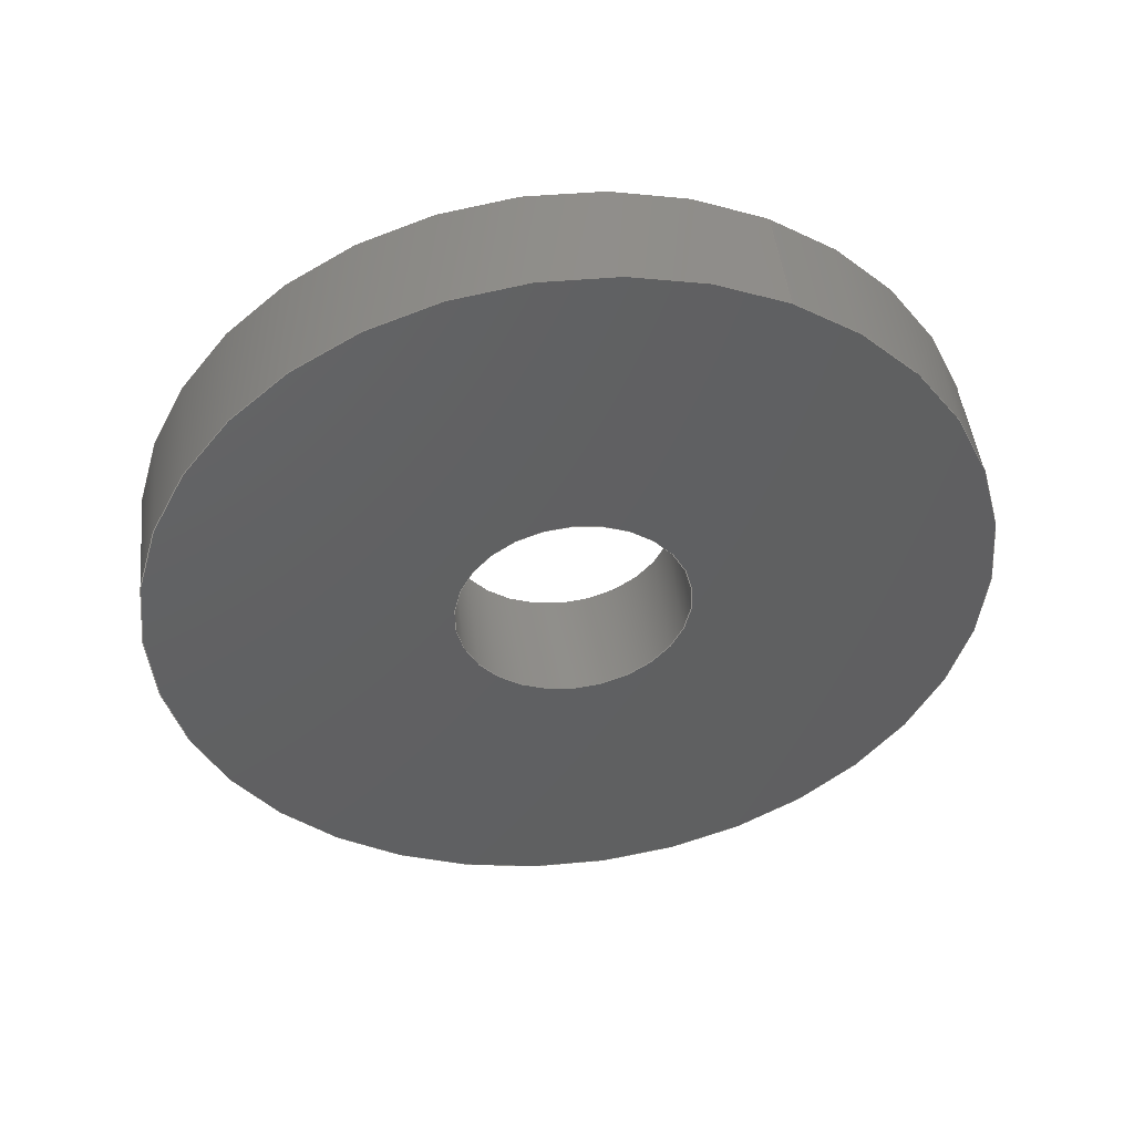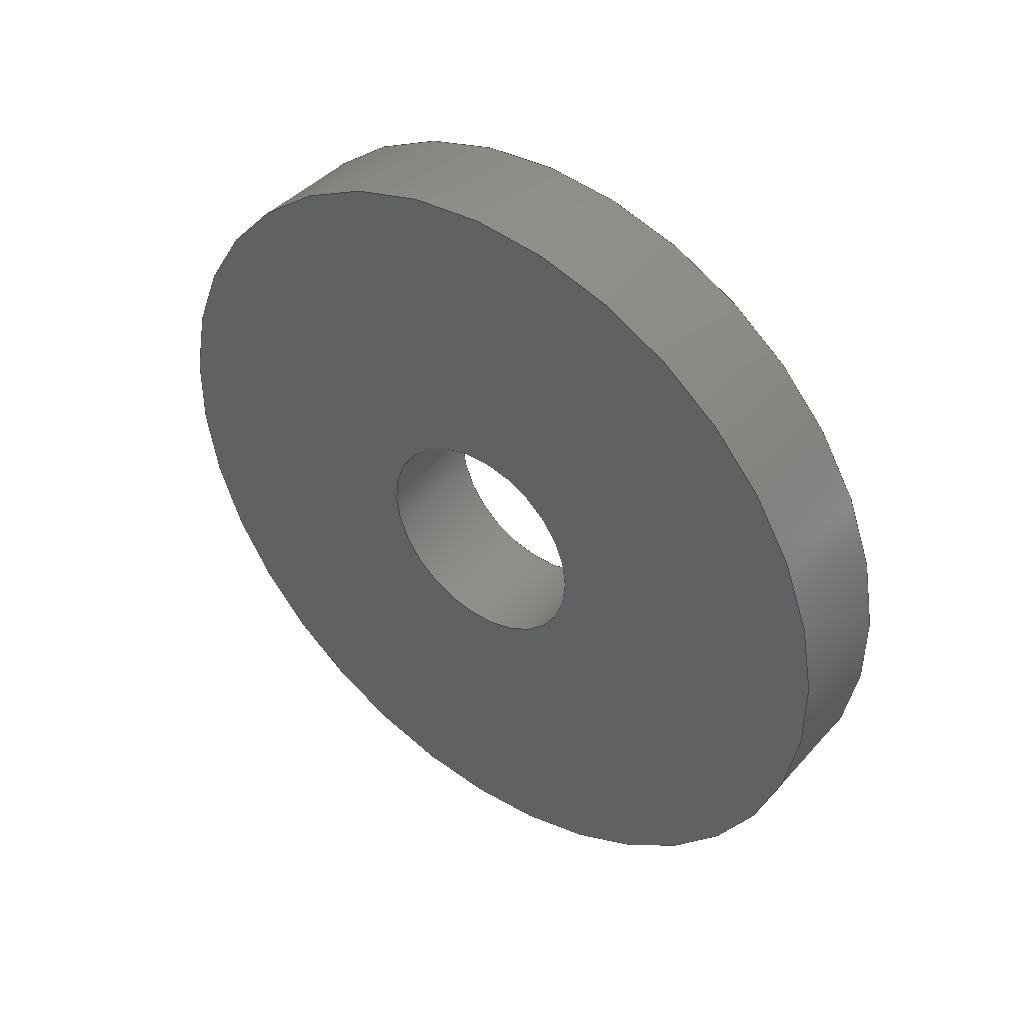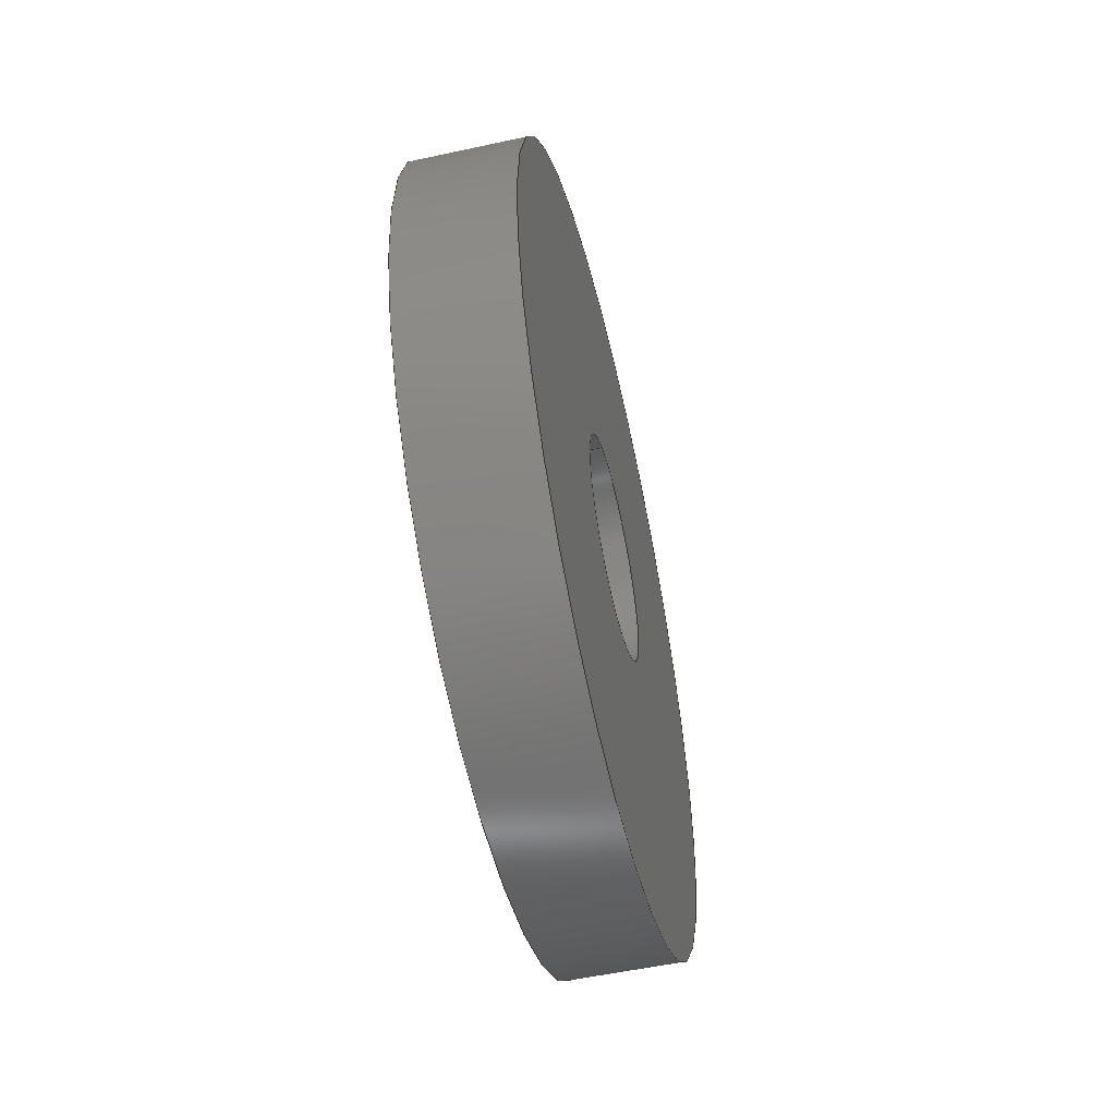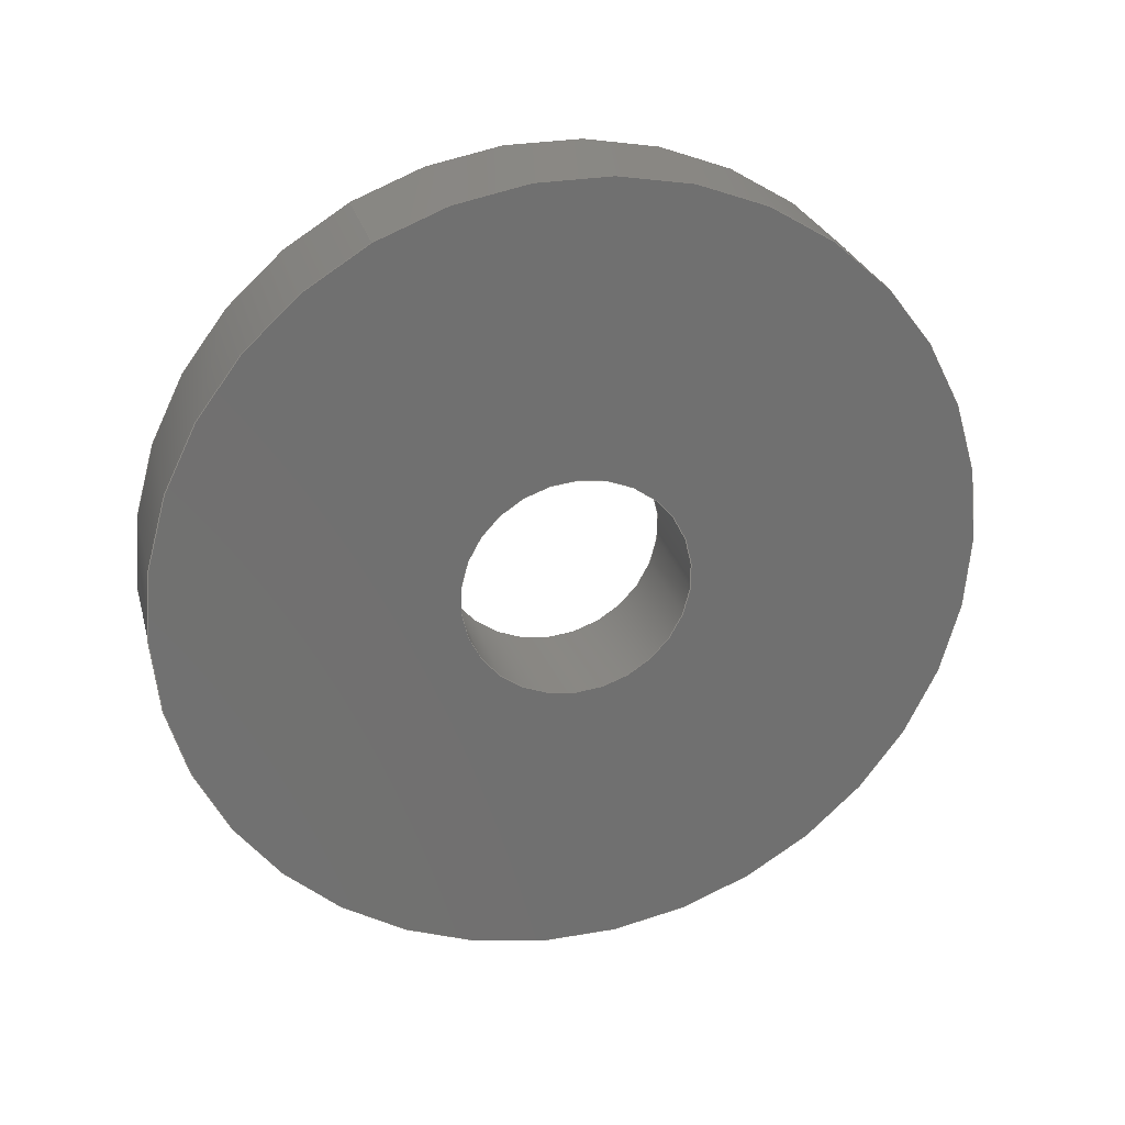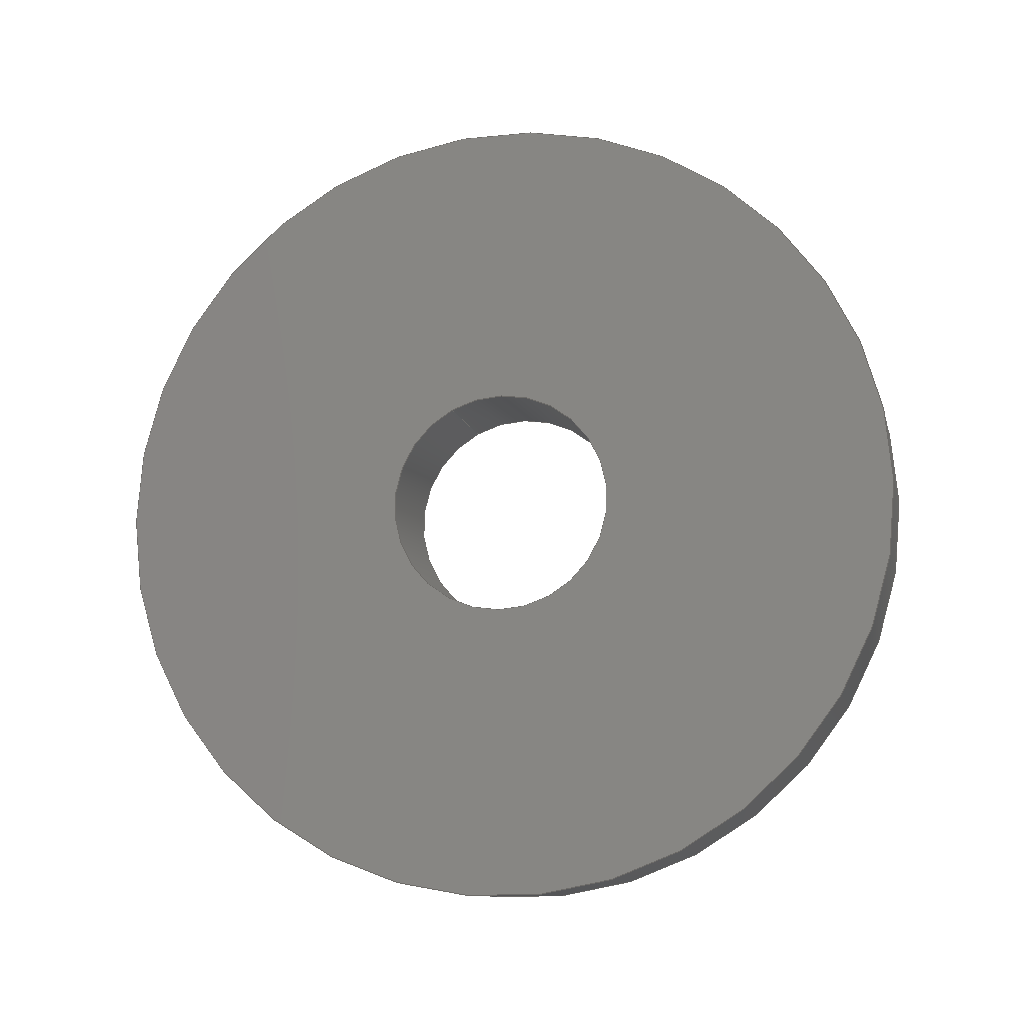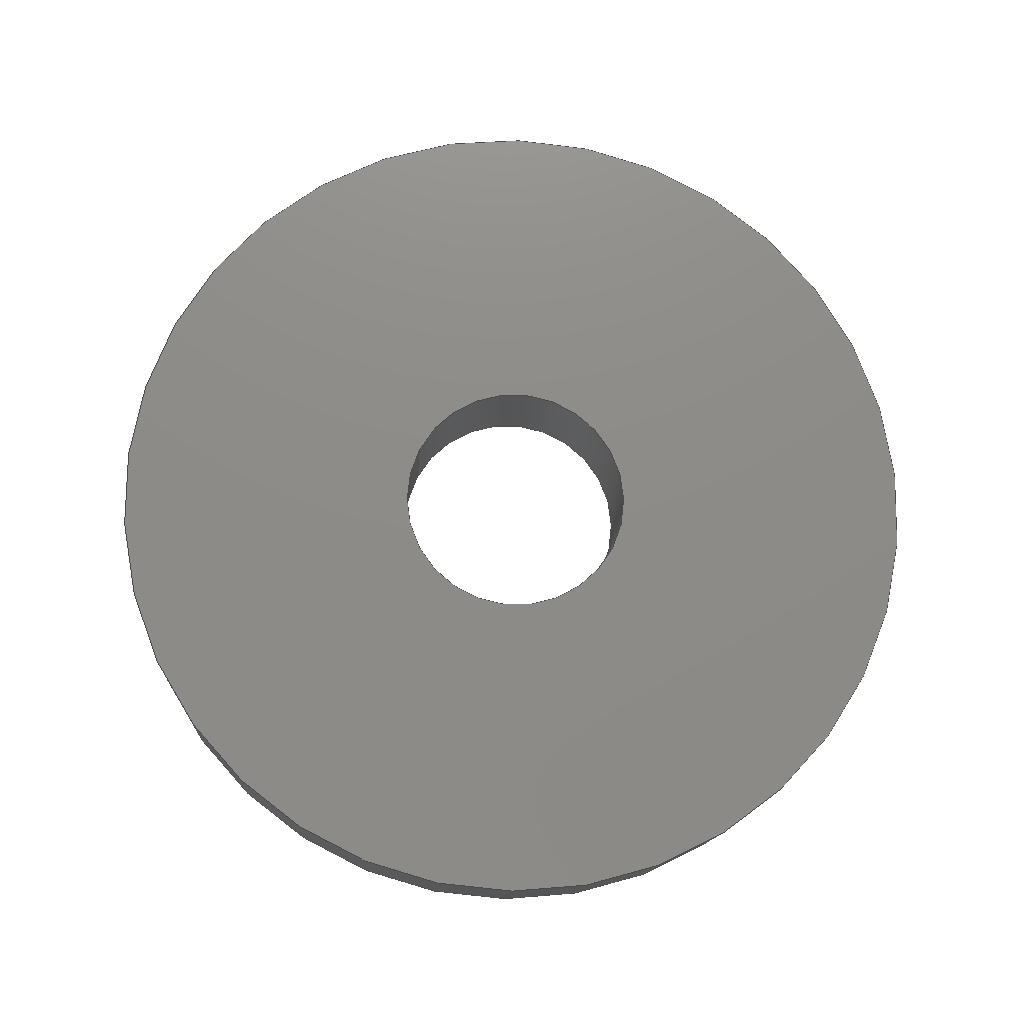
<metadata>
{"format":"step","ext":"step","renderer":"f3d","projection":"perspective","resolution":1024,"background":"white","views":[{"elev":46.6,"azim":83.6,"up":"+Z"},{"elev":42.1,"azim":127.8,"up":"+Y"},{"elev":-53.9,"azim":-167.0,"up":"+Z"},{"elev":27.0,"azim":-104.3,"up":"+Z"},{"elev":-11.1,"azim":-77.1,"up":"+Z"},{"elev":-14.3,"azim":86.2,"up":"+Y"}]}
</metadata>
<code>
ISO-10303-21;
DATA;
#1=PROPERTY_DEFINITION_REPRESENTATION(#5,#3);
#2=PROPERTY_DEFINITION_REPRESENTATION(#6,#4);
#3=REPRESENTATION('',(#7),#108);
#4=REPRESENTATION('',(#8),#108);
#5=PROPERTY_DEFINITION('pmi validation property','',#113);
#6=PROPERTY_DEFINITION('pmi validation property','',#113);
#7=VALUE_REPRESENTATION_ITEM('number of annotations',COUNT_MEASURE(0));
#8=VALUE_REPRESENTATION_ITEM('number of views',COUNT_MEASURE(0));
#9=SHAPE_REPRESENTATION_RELATIONSHIP('','',#66,#10);
#10=ADVANCED_BREP_SHAPE_REPRESENTATION('',(#64),#108);
#11=PLANE('',#74);
#12=PLANE('',#75);
#13=ORIENTED_EDGE('',*,*,#21,.T.);
#14=ORIENTED_EDGE('',*,*,#22,.F.);
#15=ORIENTED_EDGE('',*,*,#23,.F.);
#16=ORIENTED_EDGE('',*,*,#24,.T.);
#17=ORIENTED_EDGE('',*,*,#21,.F.);
#18=ORIENTED_EDGE('',*,*,#23,.T.);
#19=ORIENTED_EDGE('',*,*,#22,.T.);
#20=ORIENTED_EDGE('',*,*,#24,.F.);
#21=EDGE_CURVE('',#25,#25,#29,.T.);
#22=EDGE_CURVE('',#26,#26,#30,.T.);
#23=EDGE_CURVE('',#27,#27,#31,.T.);
#24=EDGE_CURVE('',#28,#28,#32,.T.);
#25=VERTEX_POINT('',#97);
#26=VERTEX_POINT('',#99);
#27=VERTEX_POINT('',#102);
#28=VERTEX_POINT('',#104);
#29=CIRCLE('',#69,0.003175);
#30=CIRCLE('',#70,0.003175);
#31=CIRCLE('',#72,0.01131);
#32=CIRCLE('',#73,0.01131);
#33=EDGE_LOOP('',(#13));
#34=EDGE_LOOP('',(#14));
#35=EDGE_LOOP('',(#15));
#36=EDGE_LOOP('',(#16));
#37=EDGE_LOOP('',(#17));
#38=EDGE_LOOP('',(#18));
#39=EDGE_LOOP('',(#19));
#40=EDGE_LOOP('',(#20));
#41=FACE_BOUND('',#33,.T.);
#42=FACE_BOUND('',#34,.T.);
#43=FACE_BOUND('',#35,.T.);
#44=FACE_BOUND('',#36,.T.);
#45=FACE_BOUND('',#37,.T.);
#46=FACE_BOUND('',#38,.T.);
#47=FACE_BOUND('',#39,.T.);
#48=FACE_BOUND('',#40,.T.);
#49=CYLINDRICAL_SURFACE('',#68,0.003175);
#50=CYLINDRICAL_SURFACE('',#71,0.01131);
#51=ADVANCED_FACE('',(#41,#42),#49,.F.);
#52=ADVANCED_FACE('',(#43,#44),#50,.T.);
#53=ADVANCED_FACE('',(#45,#46),#11,.T.);
#54=ADVANCED_FACE('',(#47,#48),#12,.F.);
#55=CLOSED_SHELL('',(#51,#52,#53,#54));
#56=STYLED_ITEM('',(#57),#64);
#57=PRESENTATION_STYLE_ASSIGNMENT((#58));
#58=SURFACE_STYLE_USAGE(.BOTH.,#59);
#59=SURFACE_SIDE_STYLE('',(#60));
#60=SURFACE_STYLE_FILL_AREA(#61);
#61=FILL_AREA_STYLE('',(#62));
#62=FILL_AREA_STYLE_COLOUR('',#63);
#63=COLOUR_RGB('',0.09804,0.09804,0.09804);
#64=MANIFOLD_SOLID_BREP('Spacer',#55);
#65=SHAPE_DEFINITION_REPRESENTATION(#113,#66);
#66=SHAPE_REPRESENTATION('Spacer',(#67),#108);
#67=AXIS2_PLACEMENT_3D('',#94,#76,#77);
#68=AXIS2_PLACEMENT_3D('',#95,#78,#79);
#69=AXIS2_PLACEMENT_3D('',#96,#80,#81);
#70=AXIS2_PLACEMENT_3D('',#98,#82,#83);
#71=AXIS2_PLACEMENT_3D('',#100,#84,#85);
#72=AXIS2_PLACEMENT_3D('',#101,#86,#87);
#73=AXIS2_PLACEMENT_3D('',#103,#88,#89);
#74=AXIS2_PLACEMENT_3D('',#105,#90,#91);
#75=AXIS2_PLACEMENT_3D('',#106,#92,#93);
#76=DIRECTION('',(0,0,1));
#77=DIRECTION('',(1,0,0));
#78=DIRECTION('',(1,1.84e-17,1.109e-17));
#79=DIRECTION('',(1.823e-17,-0.454,-0.891));
#80=DIRECTION('',(-1,-1.84e-17,-1.109e-17));
#81=DIRECTION('',(-1.823e-17,0.454,0.891));
#82=DIRECTION('',(-1,-1.84e-17,-1.109e-17));
#83=DIRECTION('',(-1.823e-17,0.454,0.891));
#84=DIRECTION('',(1,1.84e-17,1.109e-17));
#85=DIRECTION('',(1.823e-17,-0.454,-0.891));
#86=DIRECTION('',(-1,-1.84e-17,-1.109e-17));
#87=DIRECTION('',(-1.823e-17,0.454,0.891));
#88=DIRECTION('',(-1,-1.84e-17,-1.109e-17));
#89=DIRECTION('',(-1.823e-17,0.454,0.891));
#90=DIRECTION('',(-1,-1.84e-17,-1.109e-17));
#91=DIRECTION('',(-1.136e-17,0.891,-0.454));
#92=DIRECTION('',(-1,-1.84e-17,-1.109e-17));
#93=DIRECTION('',(-1.136e-17,0.891,-0.454));
#94=CARTESIAN_POINT('',(0,0,0));
#95=CARTESIAN_POINT('',(0.009092,0.6804,0.0109));
#96=CARTESIAN_POINT('',(0.009092,0.6804,0.0109));
#97=CARTESIAN_POINT('',(0.009092,0.6819,0.01373));
#98=CARTESIAN_POINT('',(0.01227,0.6804,0.0109));
#99=CARTESIAN_POINT('',(0.01227,0.6819,0.01373));
#100=CARTESIAN_POINT('',(0.009092,0.6804,0.0109));
#101=CARTESIAN_POINT('',(0.009092,0.6804,0.0109));
#102=CARTESIAN_POINT('',(0.009092,0.6856,0.02098));
#103=CARTESIAN_POINT('',(0.01227,0.6804,0.0109));
#104=CARTESIAN_POINT('',(0.01227,0.6856,0.02098));
#105=CARTESIAN_POINT('',(0.009092,0.6346,0.04857));
#106=CARTESIAN_POINT('',(0.01227,0.6346,0.04857));
#107=MECHANICAL_DESIGN_GEOMETRIC_PRESENTATION_REPRESENTATION('',(#56),#108);
#108=(
GEOMETRIC_REPRESENTATION_CONTEXT(3)
GLOBAL_UNCERTAINTY_ASSIGNED_CONTEXT((#109))
GLOBAL_UNIT_ASSIGNED_CONTEXT((#112,#111,#110))
REPRESENTATION_CONTEXT('Spacer','TOP_LEVEL_ASSEMBLY_PART')
);
#109=UNCERTAINTY_MEASURE_WITH_UNIT(LENGTH_MEASURE(5e-06),#112,
'DISTANCE_ACCURACY_VALUE','Maximum Tolerance applied to model');
#110=(
NAMED_UNIT(*)
SI_UNIT($,.STERADIAN.)
SOLID_ANGLE_UNIT()
);
#111=(
NAMED_UNIT(*)
PLANE_ANGLE_UNIT()
SI_UNIT($,.RADIAN.)
);
#112=(
LENGTH_UNIT()
NAMED_UNIT(*)
SI_UNIT($,.METRE.)
);
#113=PRODUCT_DEFINITION_SHAPE('','',#114);
#114=PRODUCT_DEFINITION('','',#116,#115);
#115=PRODUCT_DEFINITION_CONTEXT('',#122,'design');
#116=PRODUCT_DEFINITION_FORMATION_WITH_SPECIFIED_SOURCE('','',#118,
 .NOT_KNOWN.);
#117=PRODUCT_RELATED_PRODUCT_CATEGORY('','',(#118));
#118=PRODUCT('Spacer','Spacer','Spacer',(#120));
#119=PRODUCT_CATEGORY('','');
#120=PRODUCT_CONTEXT('',#122,'mechanical');
#121=APPLICATION_PROTOCOL_DEFINITION('international standard',
'automotive_design',2010,#122);
#122=APPLICATION_CONTEXT(
'core data for automotive mechanical design processes');
ENDSEC;
END-ISO-10303-21;

</code>
